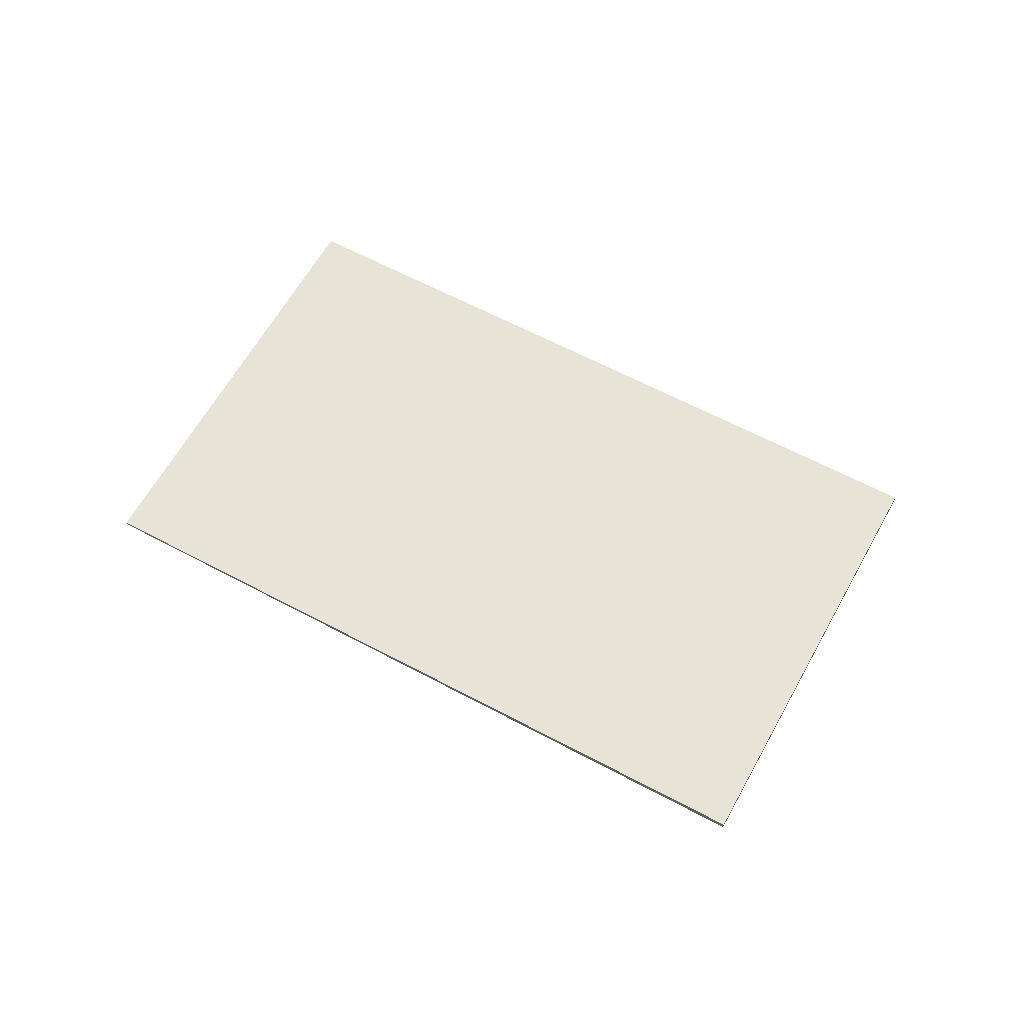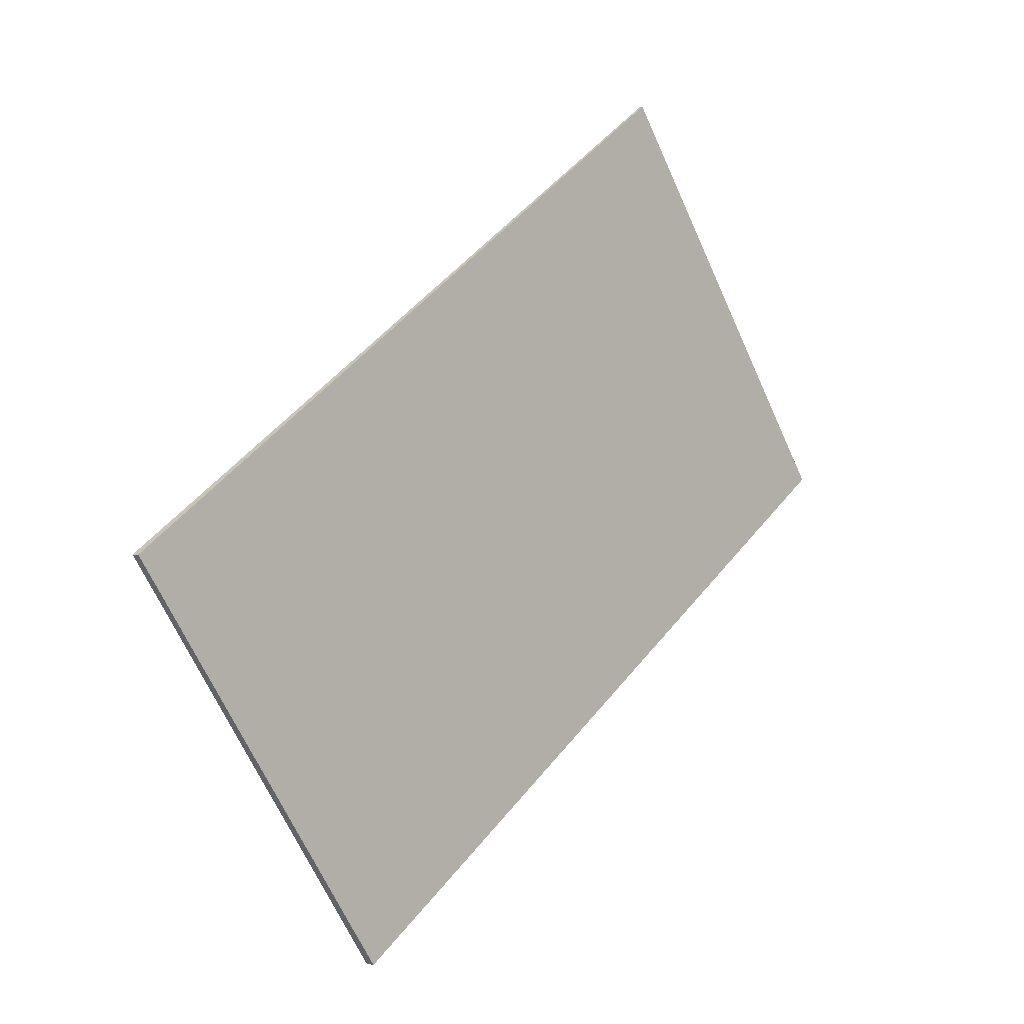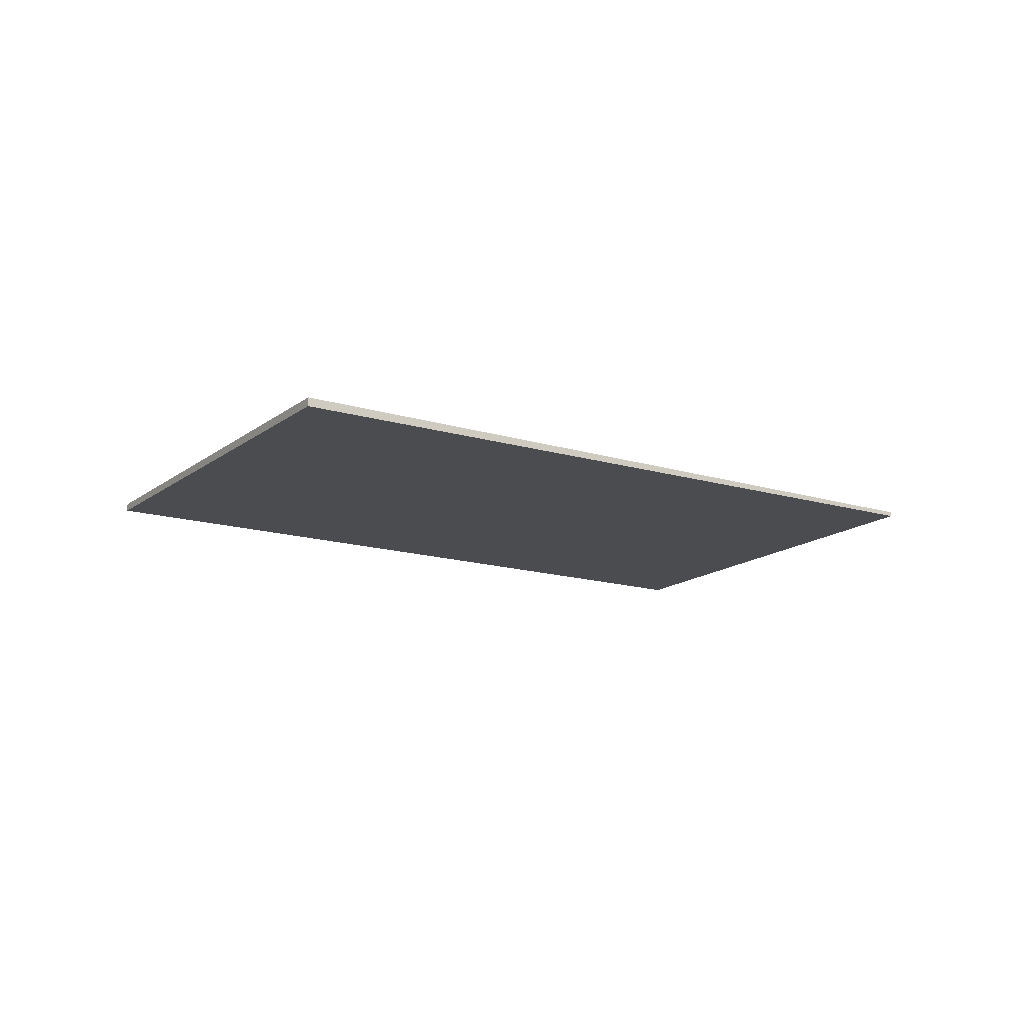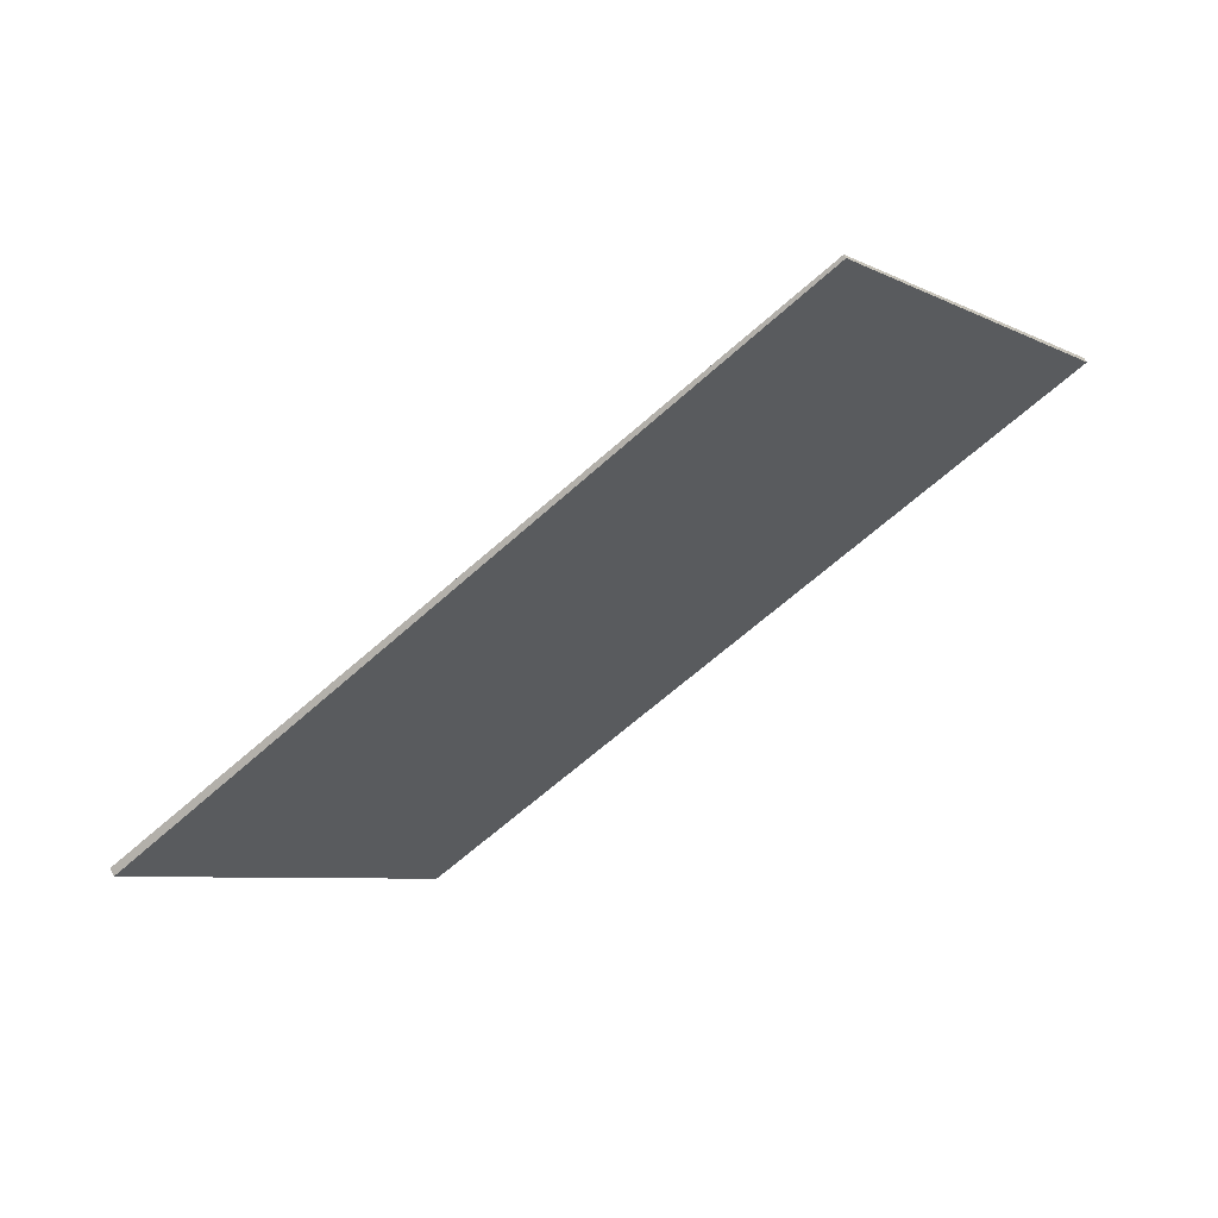
<metadata>
{"format":"obj","ext":"obj","renderer":"f3d","projection":"perspective","resolution":1024,"background":"white","views":[{"elev":61.8,"azim":-116.2,"up":"+Z"},{"elev":0.1,"azim":-45.4,"up":"+Y"},{"elev":-15.5,"azim":2.2,"up":"+Z"},{"elev":66.1,"azim":-28.3,"up":"+Y"}]}
</metadata>
<code>
v -2139 -1410 -0.01487
v -2138 -1412 -0.02064
v -2141 -1414 -0.04048
v -2142 -1412 -0.03472
v -2138 -1412 -0.02064
v -2139 -1410 -0.01487
v -2139 -1410 -1.735e-18
v -2138 -1412 0
v -2141 -1414 -0.04048
v -2138 -1412 -0.02064
v -2138 -1412 0
v -2141 -1414 0
v -2142 -1412 -0.03472
v -2141 -1414 -0.04048
v -2141 -1414 0
v -2142 -1412 0
v -2139 -1410 -0.01487
v -2142 -1412 -0.03472
v -2142 -1412 0
v -2139 -1410 -1.735e-18
v -2139 -1410 0
v -2138 -1412 0
v -2141 -1414 0
v -2142 -1412 0
f 2 3 4 1
f 6 7 8 5
f 10 11 12 9
f 14 15 16 13
f 18 19 20 17
f 22 23 24 21

</code>
